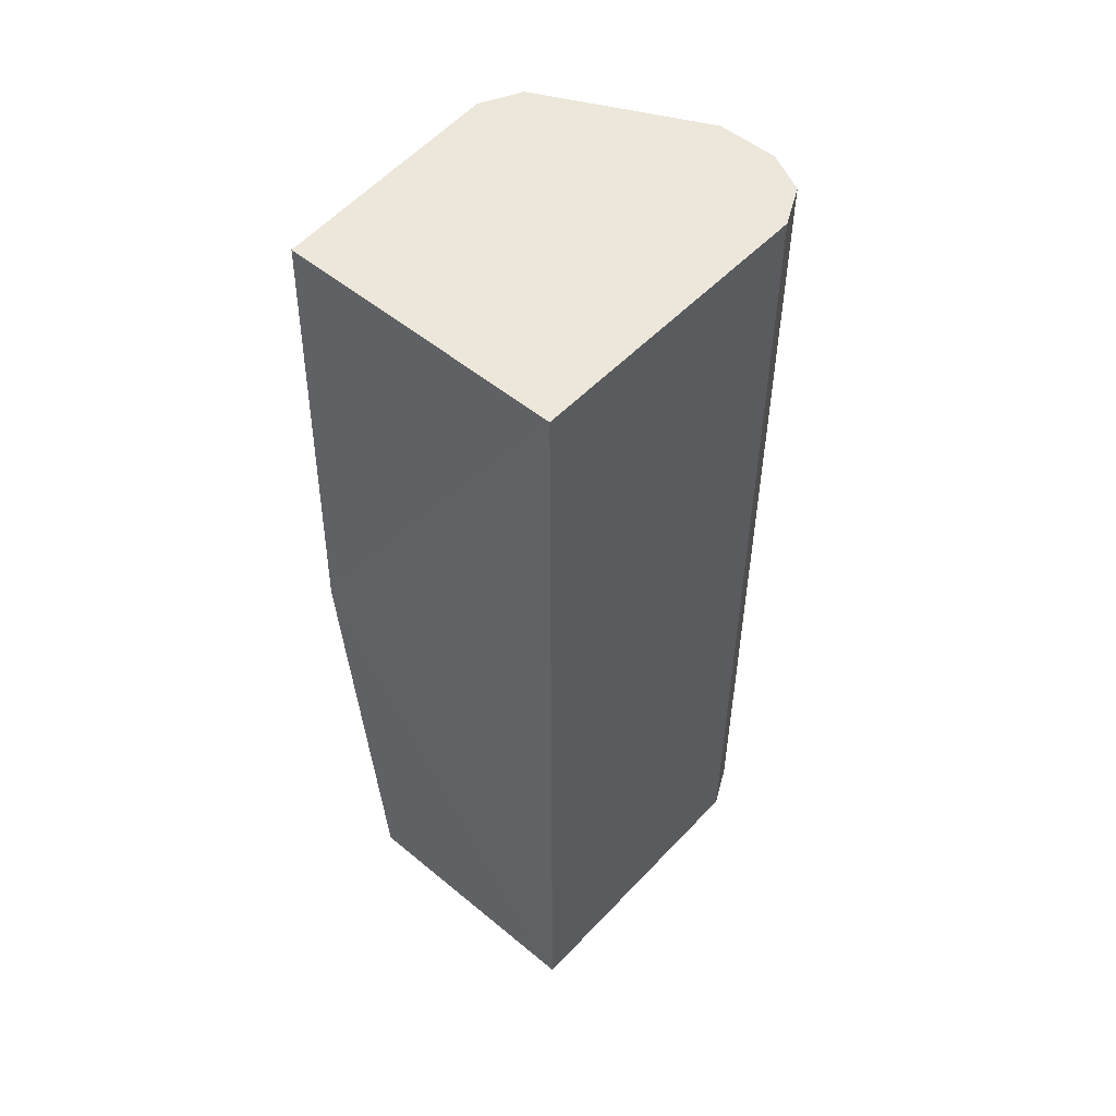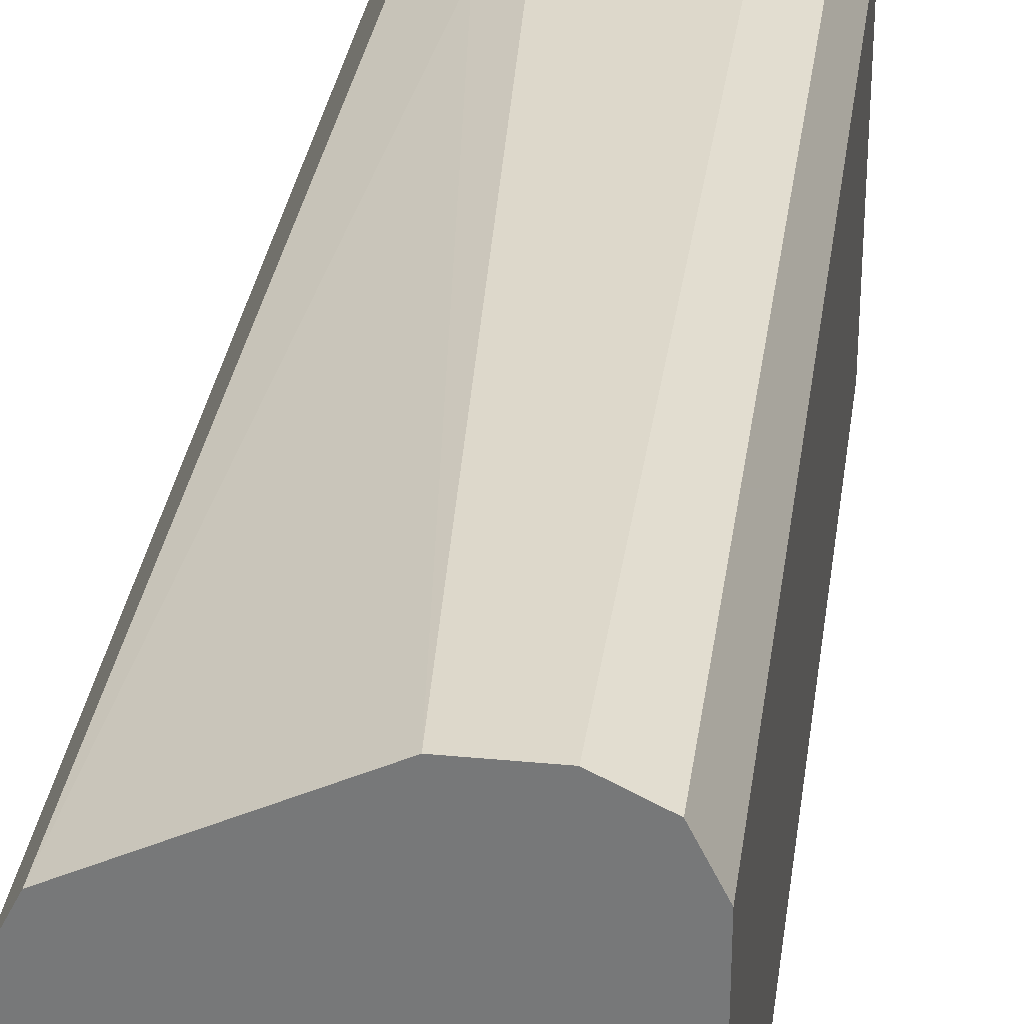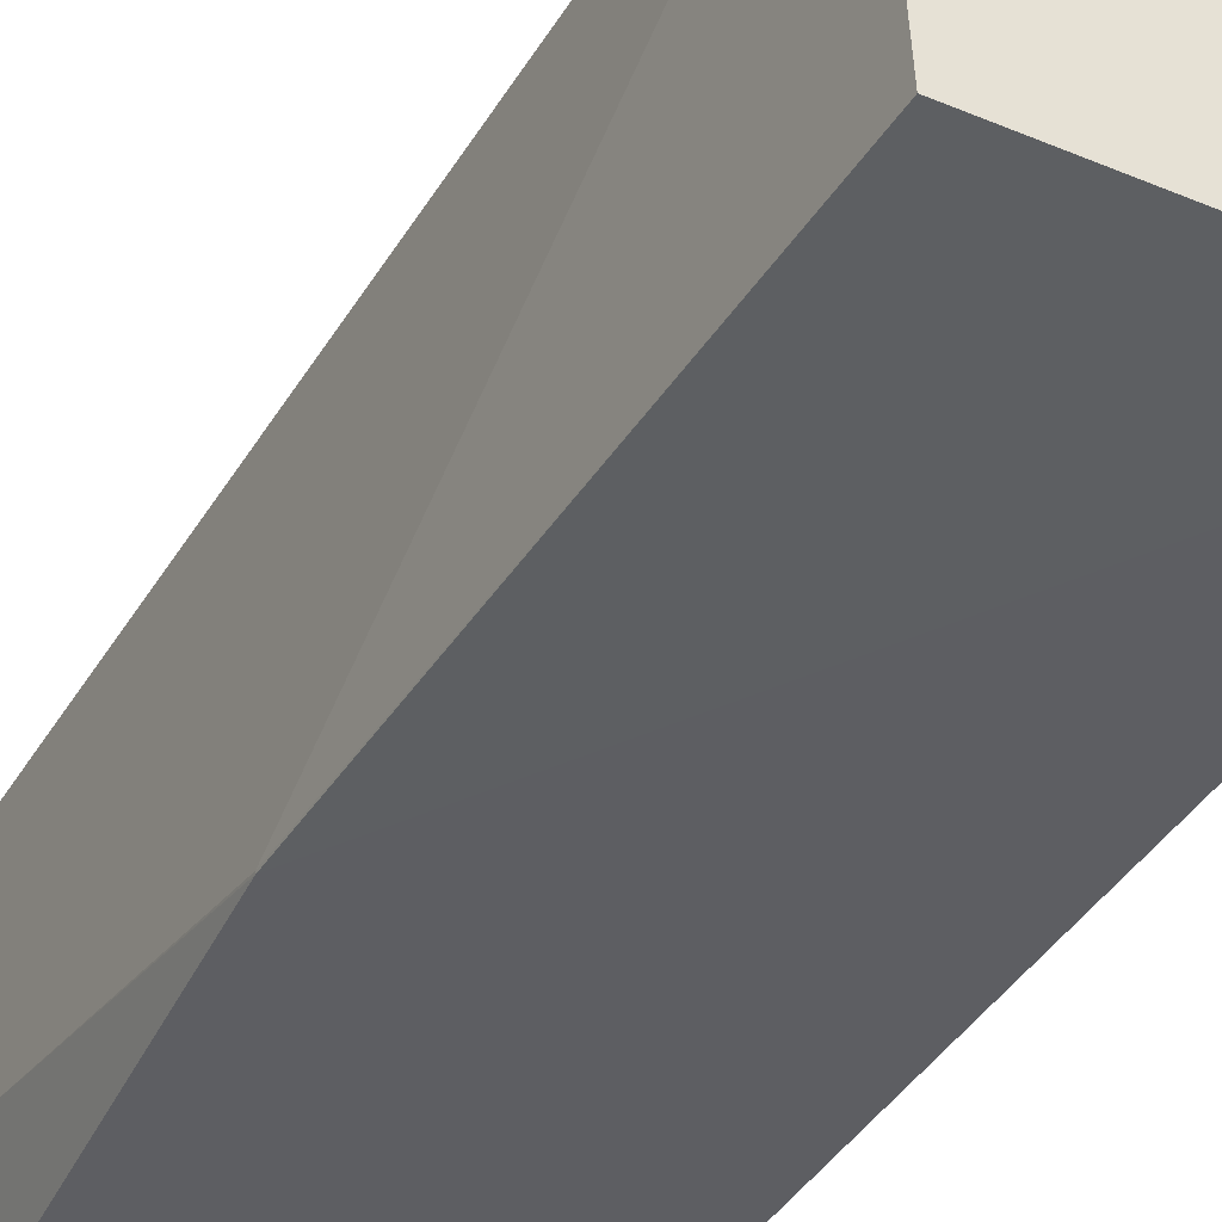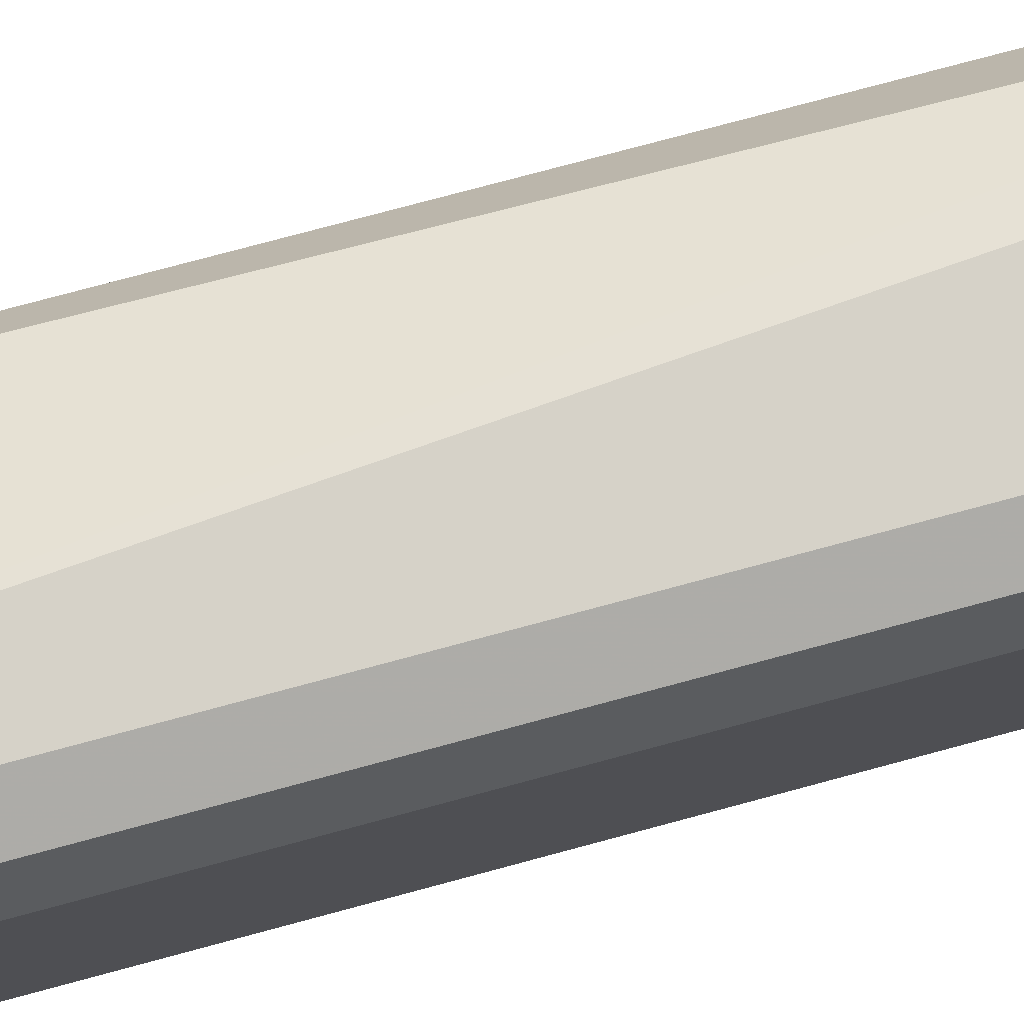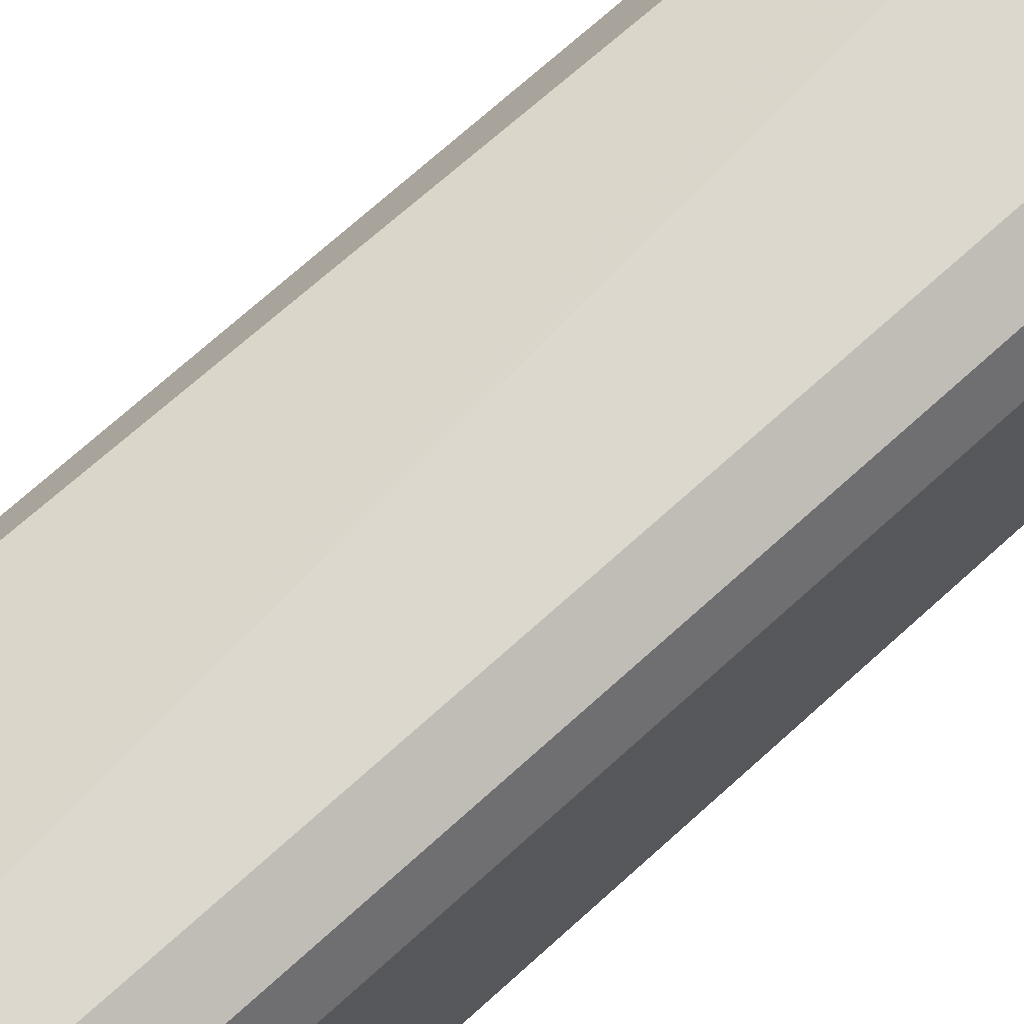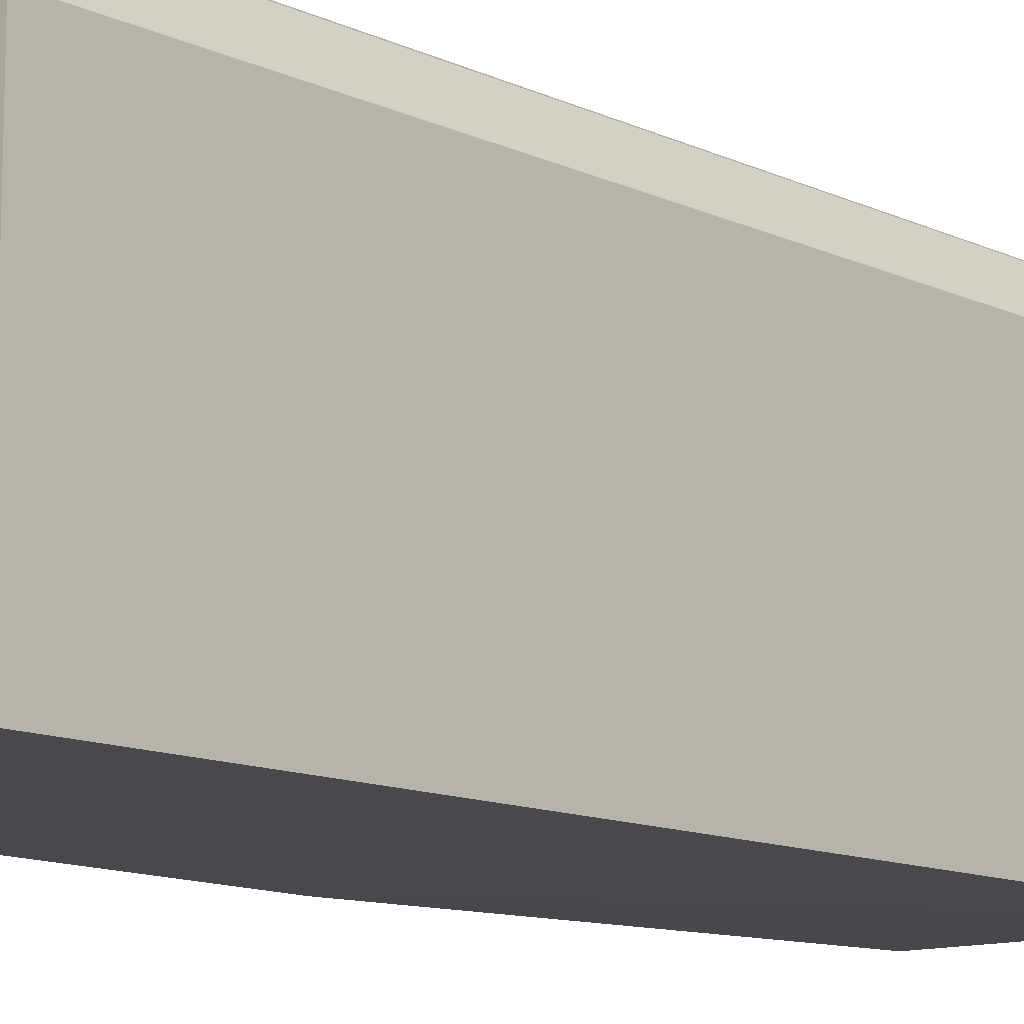
<metadata>
{"format":"obj","ext":"obj","renderer":"f3d","projection":"perspective","resolution":1024,"background":"white","views":[{"elev":52.2,"azim":41.7,"up":"+Z"},{"elev":31.5,"azim":7.8,"up":"+Y"},{"elev":-39.2,"azim":-27.8,"up":"+Y"},{"elev":77.9,"azim":75.0,"up":"+Y"},{"elev":72.2,"azim":48.0,"up":"+Y"},{"elev":-11.8,"azim":41.7,"up":"+Y"}]}
</metadata>
<code>
v 0.4173 0.3577 0.2683
v 0.4237 0.2392 0.2683
v 0.5664 0.2392 0.2683
v 0.4175 0.2378 0.02967
v 0.5664 0.2392 -0.1988
v 0.4371 0.2392 -0.1988
v 0.4173 0.2683 -0.1192
v 0.4173 0.2385 0.02981
v 0.4173 0.3577 -0.1988
v 0.4273 0.3776 -0.1988
v 0.4273 0.3776 0.2683
v 0.4372 0.3974 -0.149
v 0.4406 0.3917 -0.1988
v 0.4484 0.3975 -0.1988
v 0.477 0.4173 -0.149
v 0.4957 0.4149 -0.1988
v 0.5068 0.4173 -0.1988
v 0.5366 0.4173 -0.1988
v 0.477 0.4173 -0.1192
v 0.5366 0.4173 0.2682
v 0.5564 0.4074 0.2683
v 0.5365 0.4173 0.2683
v 0.5067 0.4173 0.2683
v 0.462 0.4099 -0.1043
v 0.4372 0.3974 -0.1192
v 0.5664 0.3875 0.2683
v 0.5664 0.3875 0.2682
v 0.5664 0.3875 -0.1988
v 0.5564 0.4074 -0.1988
f 22 20 19
f 11 1 21
f 23 11 21
f 23 24 11
f 25 11 24
f 19 24 23
f 19 15 12
f 19 12 25
f 19 25 24
f 21 1 3
f 25 12 11
f 26 21 3
f 5 6 28
f 26 3 27
f 27 3 28
f 29 27 28
f 29 21 27
f 18 21 29
f 18 29 17
f 29 28 17
f 17 28 10
f 14 17 10
f 10 28 6
f 5 28 3
f 22 19 23
f 26 27 21
f 22 23 21
f 11 10 1
f 20 21 18
f 2 3 1
f 4 3 2
f 22 21 20
f 4 6 5
f 4 7 6
f 4 8 7
f 4 2 8
f 8 2 1
f 9 8 1
f 9 7 8
f 9 6 7
f 9 10 6
f 4 5 3
f 19 18 15
f 12 10 11
f 13 10 12
f 13 14 10
f 13 12 14
f 15 14 12
f 16 14 15
f 16 17 14
f 16 15 17
f 15 18 17
f 20 18 19
f 9 1 10

</code>
